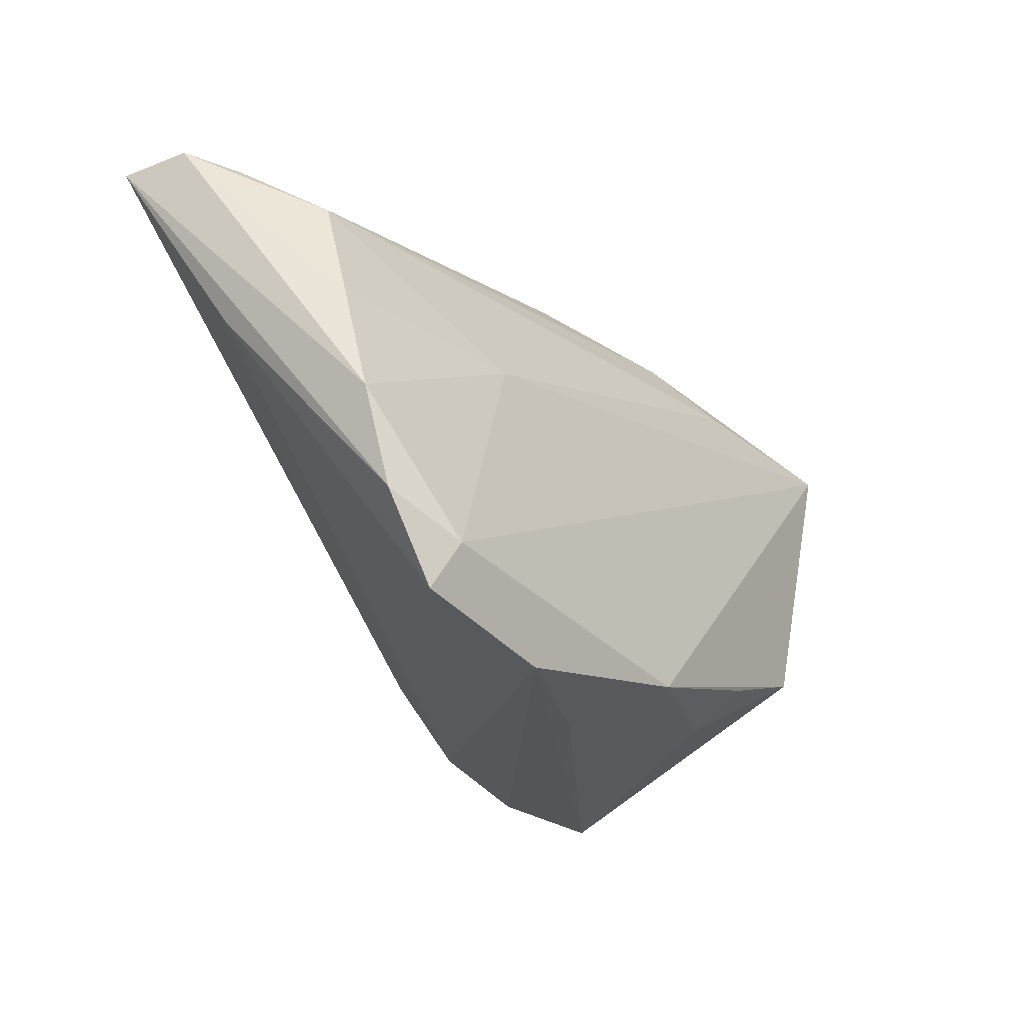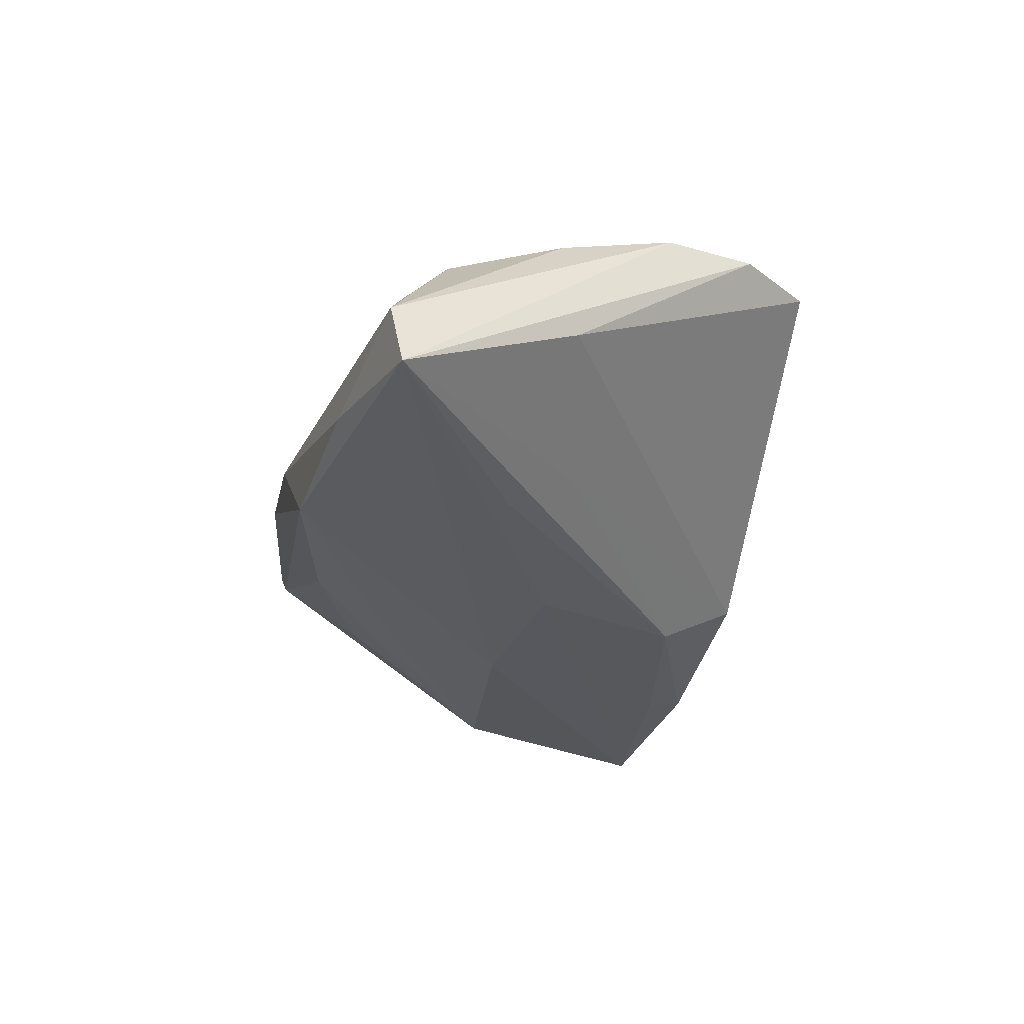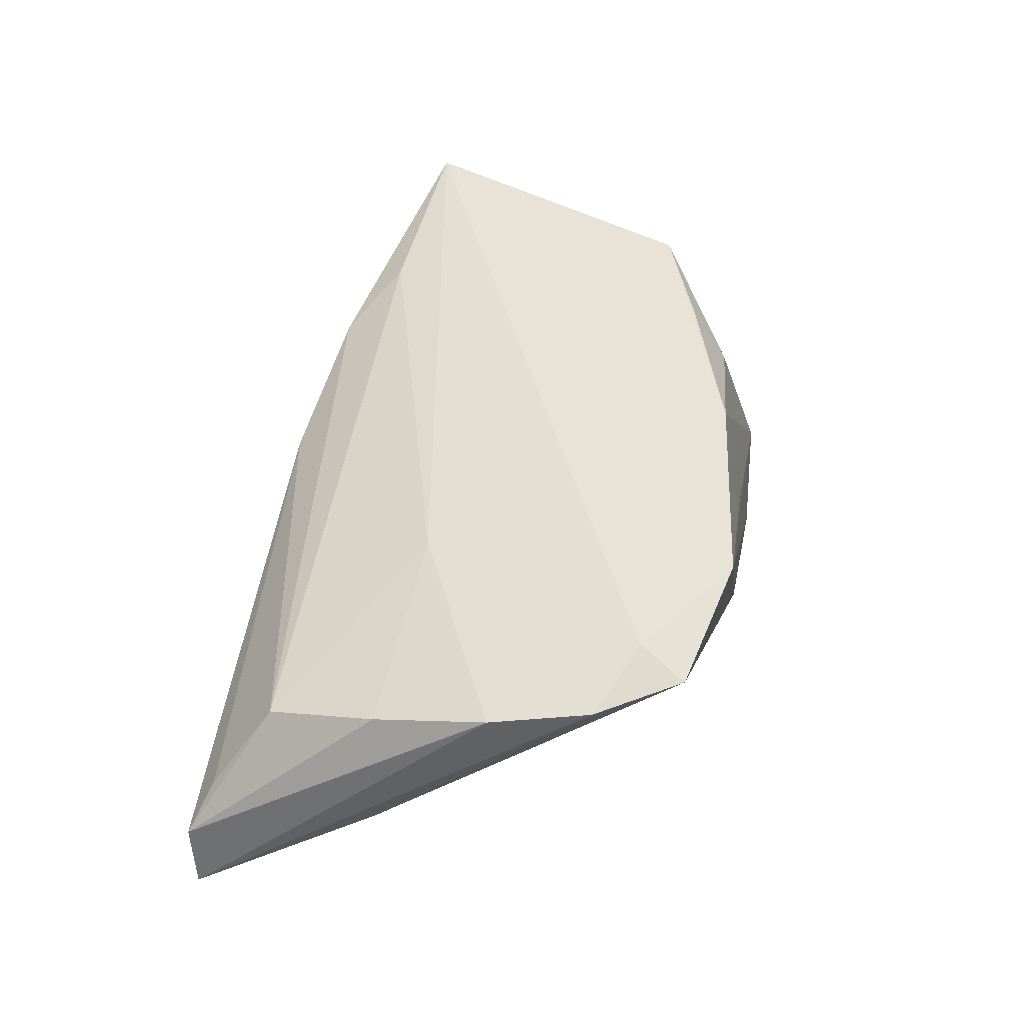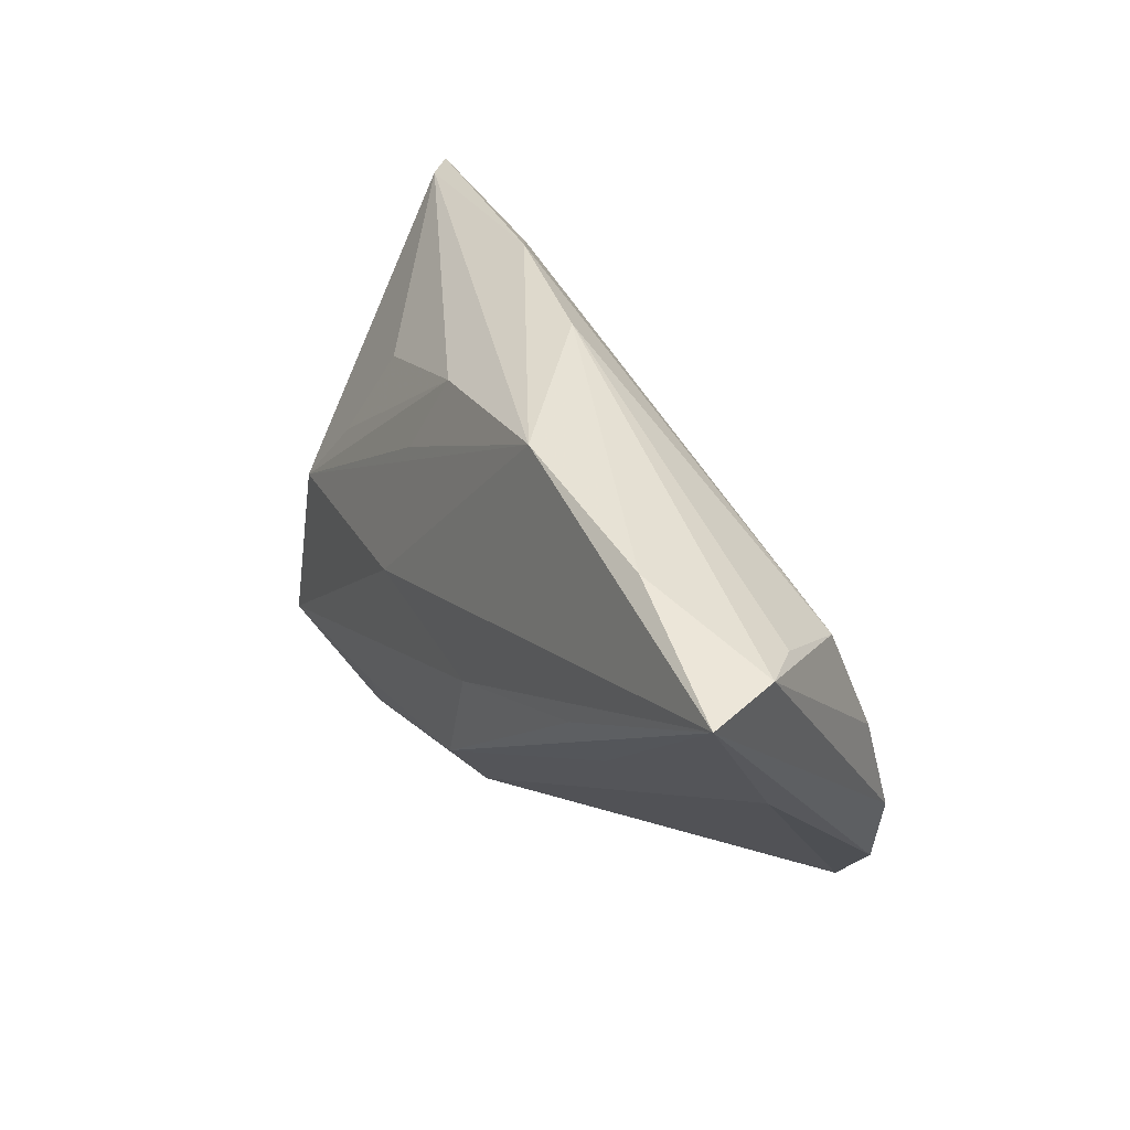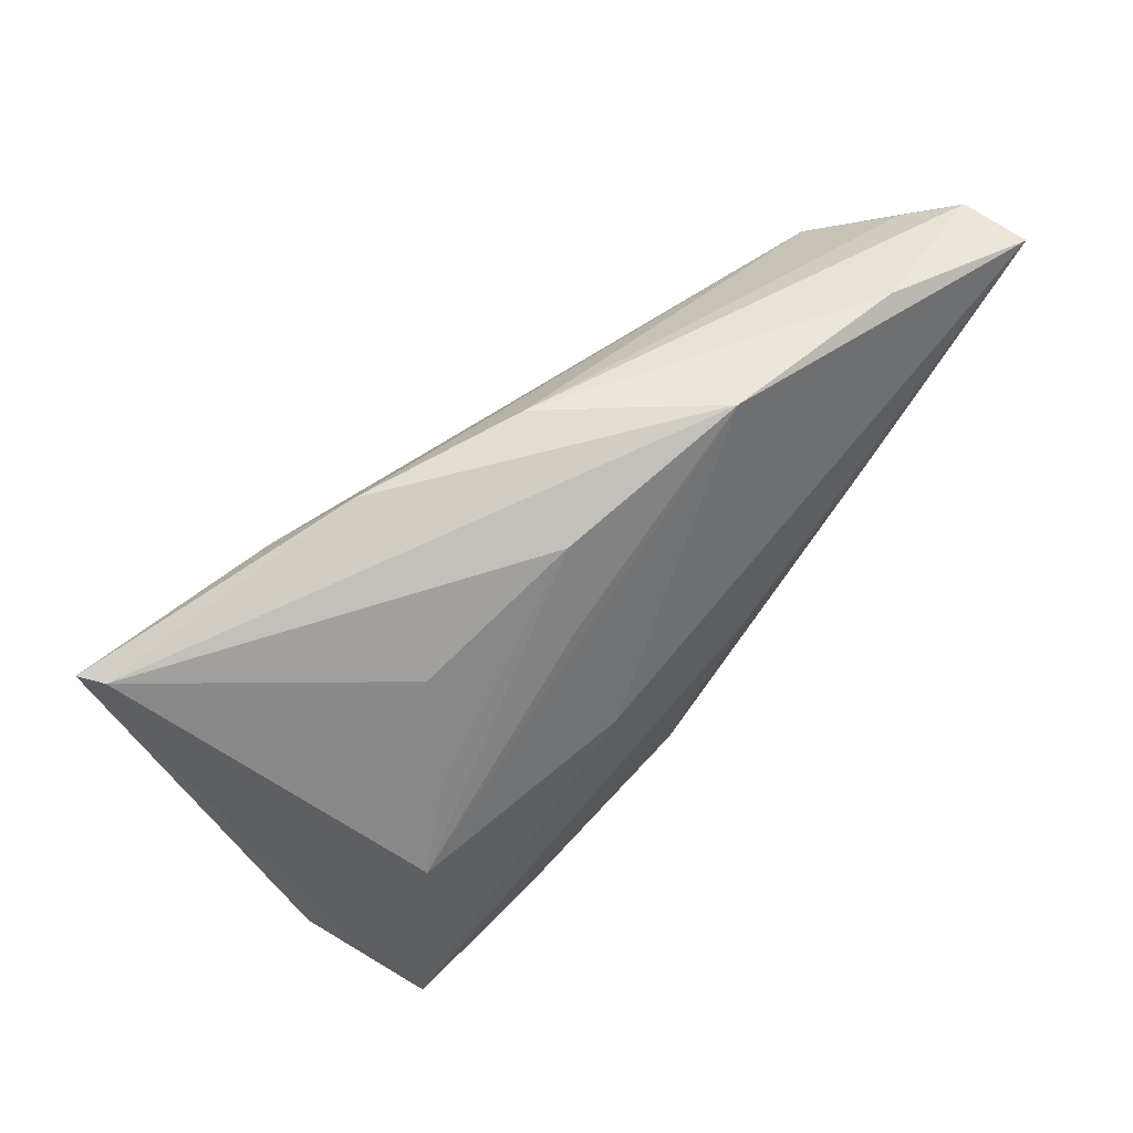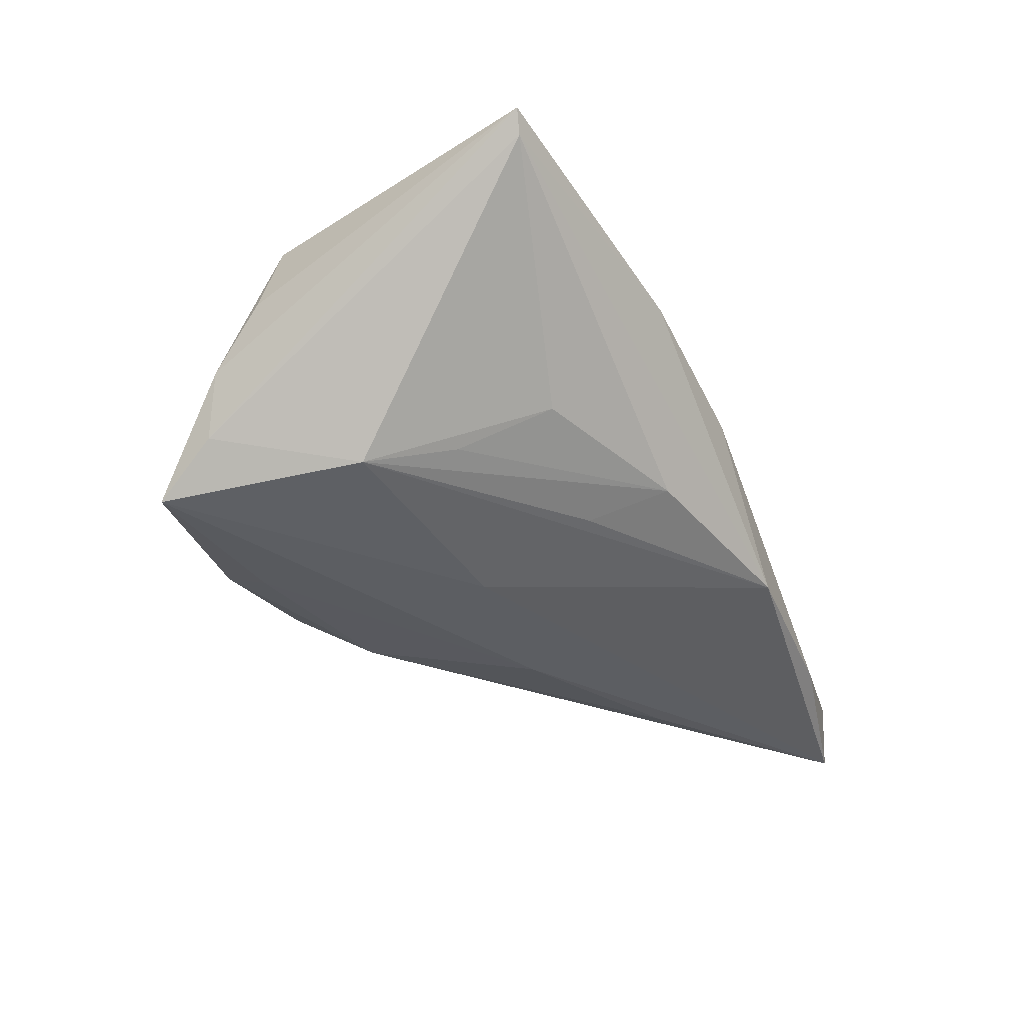
<metadata>
{"format":"obj","ext":"obj","renderer":"f3d","projection":"perspective","resolution":1024,"background":"white","views":[{"elev":-26.9,"azim":-51.7,"up":"+Y"},{"elev":-28.9,"azim":-106.5,"up":"+Z"},{"elev":49.2,"azim":-77.5,"up":"+Z"},{"elev":40.7,"azim":-119.1,"up":"+Y"},{"elev":57.8,"azim":138.0,"up":"+Y"},{"elev":-37.7,"azim":111.5,"up":"+Z"}]}
</metadata>
<code>
v -0.02189 0.007673 0.01521
v 0.04773 -0.02026 -0.006984
v -0.04696 0.02259 0.006938
v 0.05542 0.02417 0.01133
v -0.01587 0.03412 -0.01245
v -0.01925 -0.0325 0.01774
v 0.04436 -0.0223 -0.01452
v 0.04742 -0.01547 0.003584
v -0.04003 0.0341 -0.01286
v 0.007949 0.02695 -0.01044
v -0.0486 0.008167 0.01204
v 0.03073 0.006072 -0.01439
v 0.01891 -0.02723 -0.01866
v -0.03598 -0.02313 0.02018
v 0.04534 -0.01369 0.01401
v 0.00582 -0.02769 0.01993
v -0.01264 -0.0004231 -0.01994
v 0.02895 -0.02002 0.01624
v 0.02746 0.01775 -0.008665
v 0.008766 0.0008296 -0.01994
v -0.03486 0.002744 -0.01332
v -0.06013 0.03088 -0.01647
v 0.03185 0.02567 0.01281
v 0.01078 0.0167 -0.0146
v -0.05275 0.007674 -0.003843
v -0.04564 -0.01898 0.01735
v 0.04095 -0.03033 -0.01994
v 0.02644 -0.02533 0.01042
v 0.05737 0.02463 0.01404
v 0.01985 -0.03222 -0.01736
v -0.05798 0.03195 -0.008161
v 0.03682 -0.004198 -0.01803
v -0.003303 -0.02147 -0.01773
v -0.0004025 -0.0325 -0.01124
v -0.035 0.0113 -0.0181
v -0.04863 -0.006547 0.01603
v 0.02295 0.03172 0.007844
v 0.002345 0.03376 0.003145
v -0.05285 0.02943 -0.002912
v -0.03884 -0.02929 0.01796
v 0.0007294 -0.03142 0.00785
f 15 8 29
f 22 33 21
f 34 21 33
f 37 38 3
f 1 14 29
f 6 14 40
f 40 34 6
f 35 33 22
f 22 17 35
f 35 17 33
f 32 7 27
f 27 41 6
f 29 8 2
f 2 7 29
f 2 27 7
f 8 15 2
f 15 27 2
f 3 38 39
f 39 31 3
f 38 31 39
f 38 37 5
f 5 24 32
f 23 1 29
f 3 1 23
f 29 37 23
f 23 37 3
f 14 1 36
f 36 31 22
f 21 34 25
f 34 40 25
f 22 21 25
f 33 17 13
f 17 27 13
f 32 27 20
f 20 27 17
f 20 17 22
f 22 5 20
f 20 5 32
f 28 27 15
f 9 31 38
f 38 5 9
f 22 31 9
f 9 5 22
f 11 1 3
f 11 36 1
f 3 31 11
f 31 36 11
f 26 25 40
f 26 40 14
f 14 36 26
f 26 36 22
f 22 25 26
f 30 13 27
f 6 34 30
f 30 27 6
f 30 34 33
f 33 13 30
f 41 27 16
f 27 28 16
f 6 41 16
f 16 14 6
f 16 15 29
f 29 14 16
f 4 37 29
f 4 5 37
f 29 7 4
f 4 7 32
f 24 5 10
f 32 24 10
f 10 12 32
f 5 4 10
f 18 28 15
f 15 16 18
f 18 16 28
f 12 10 19
f 19 10 4
f 32 12 19
f 19 4 32

</code>
